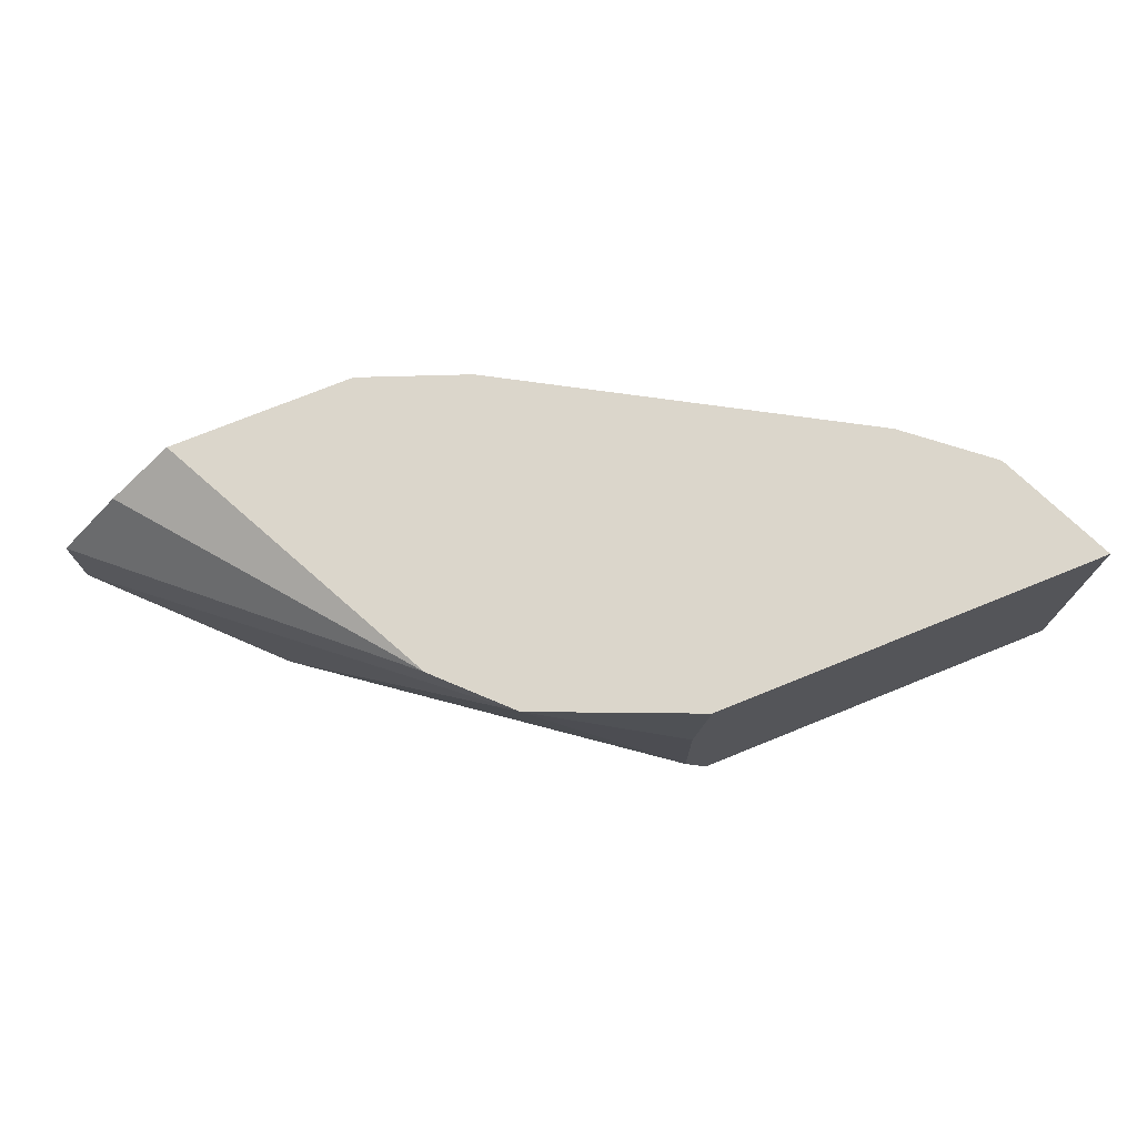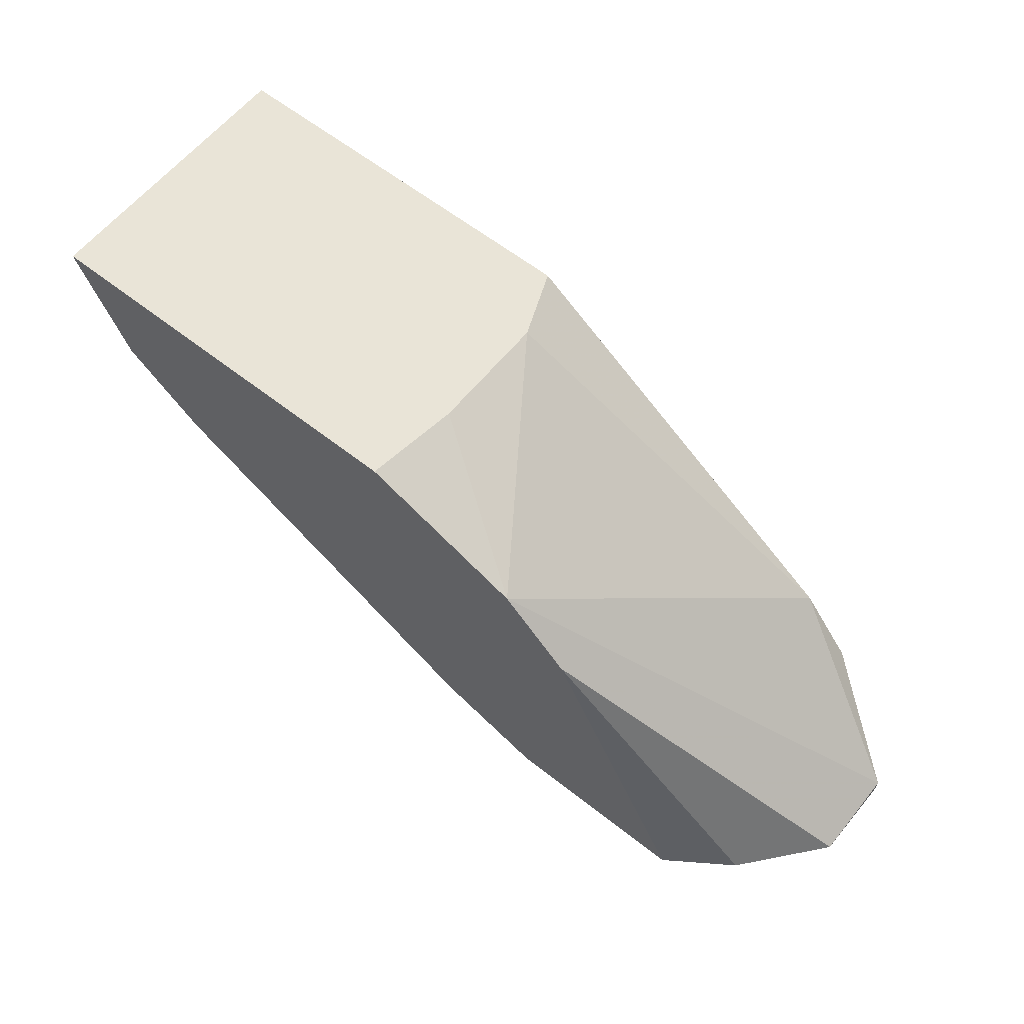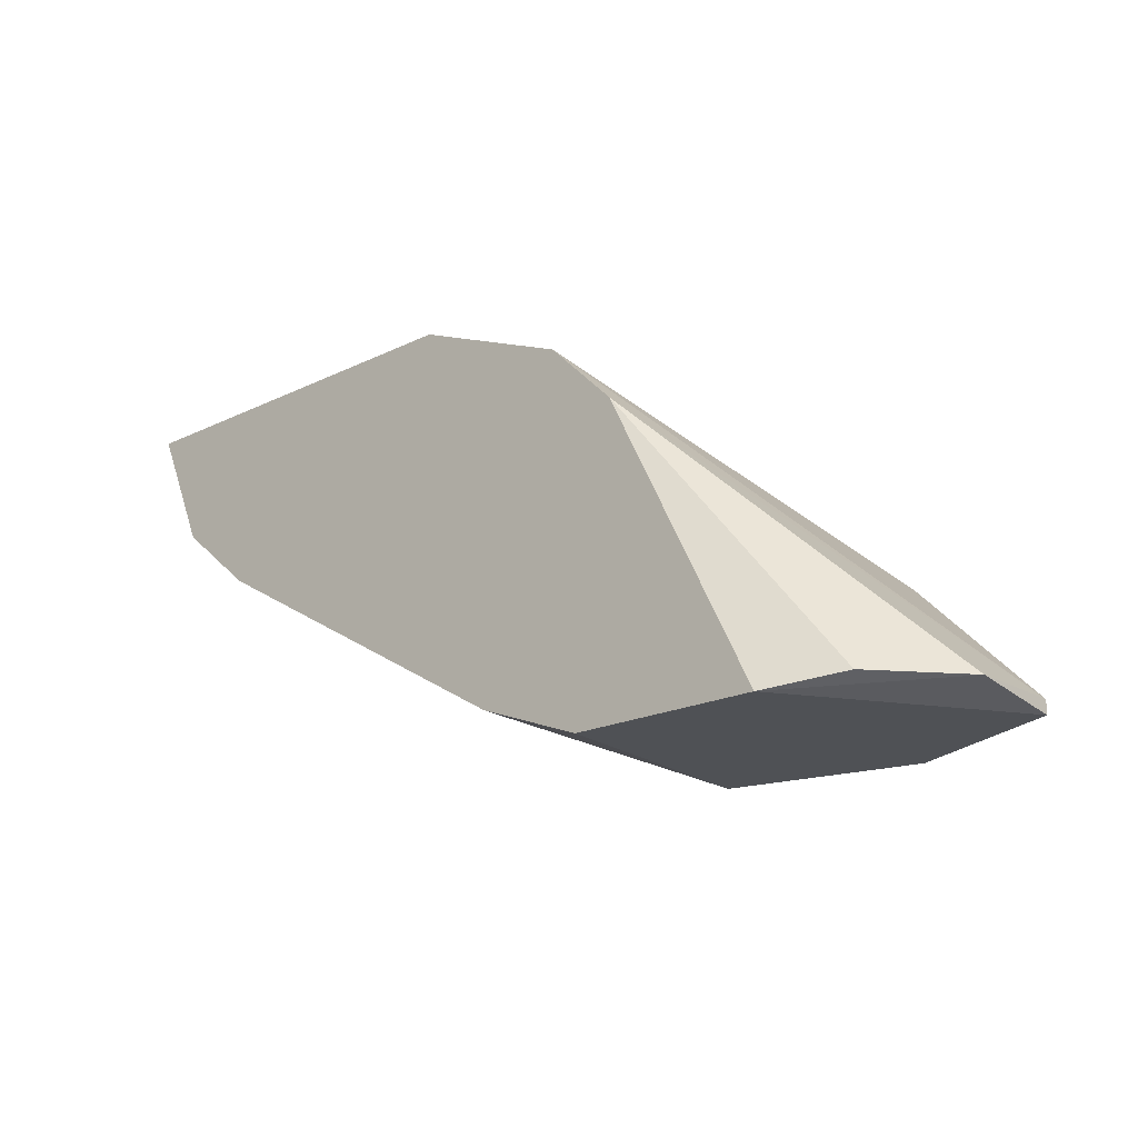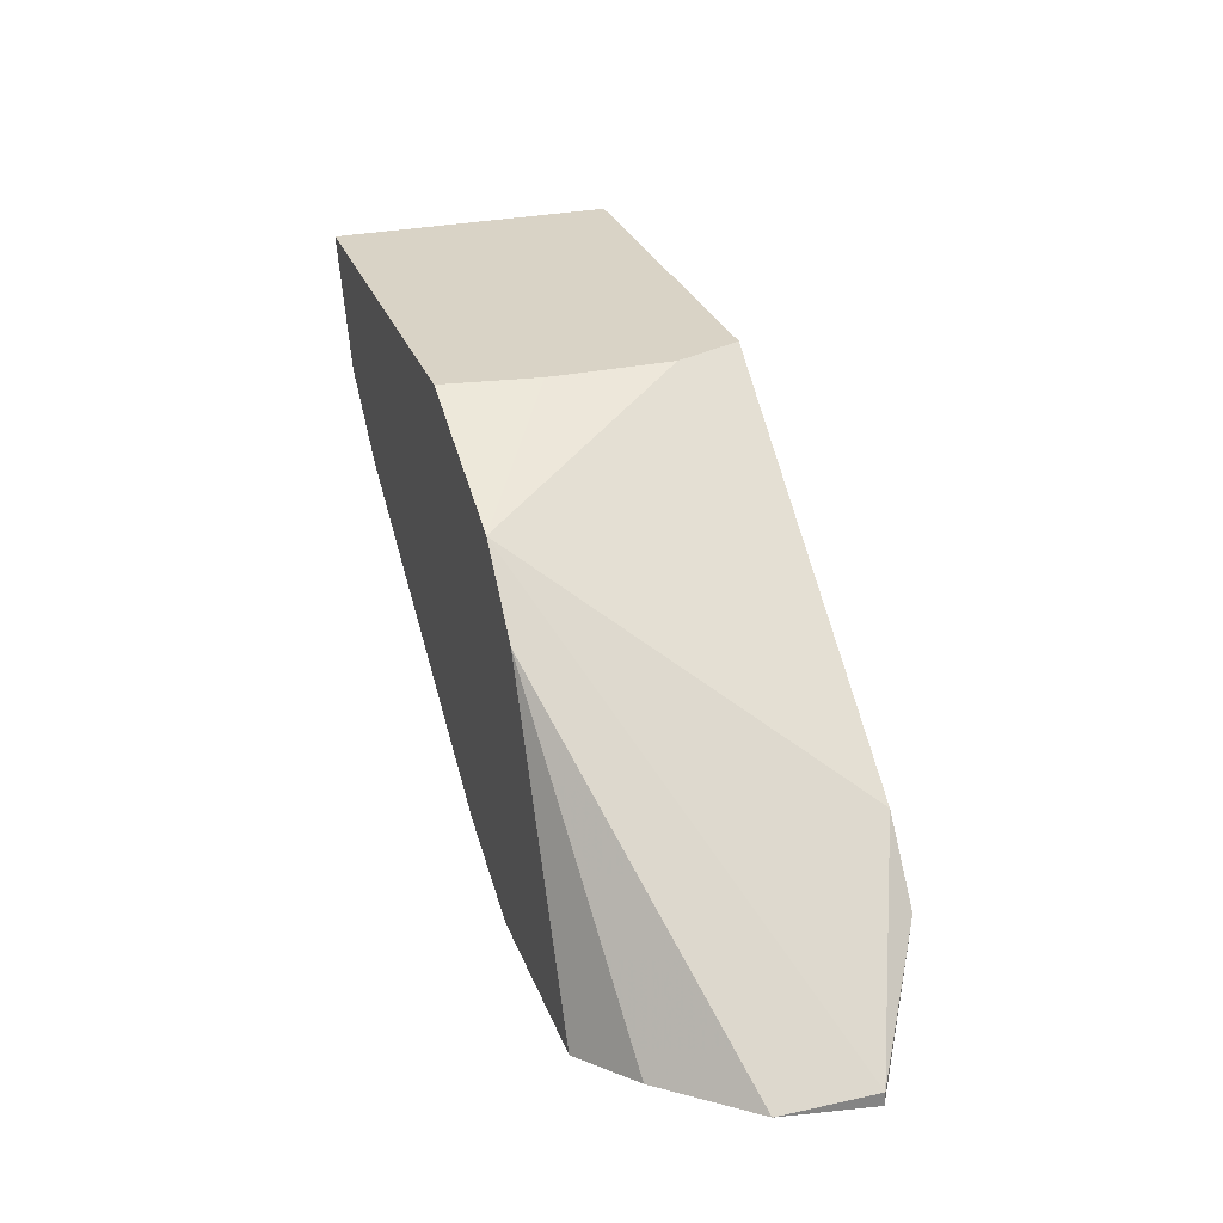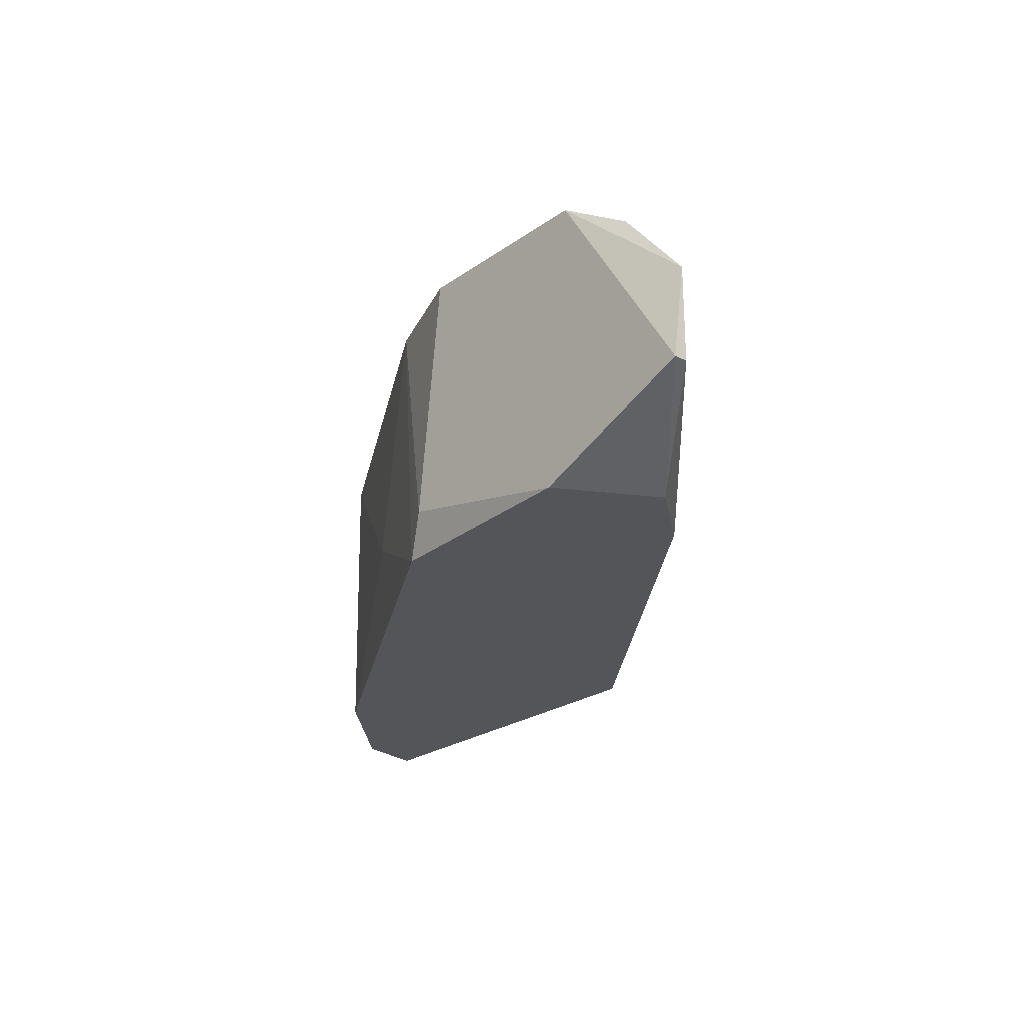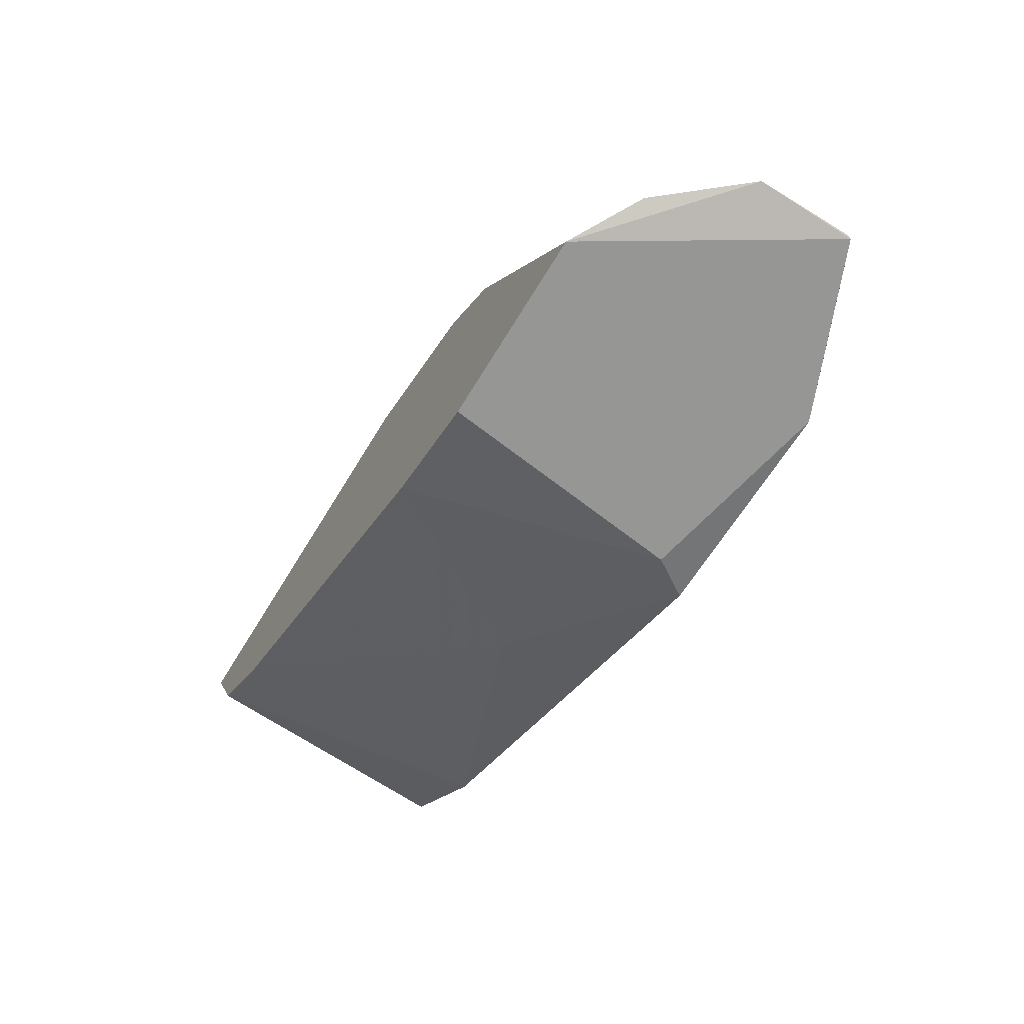
<metadata>
{"format":"obj","ext":"obj","renderer":"f3d","projection":"perspective","resolution":1024,"background":"white","views":[{"elev":73.6,"azim":157.9,"up":"+Z"},{"elev":60.8,"azim":38.8,"up":"+Y"},{"elev":-19.5,"azim":42.1,"up":"+Y"},{"elev":28.3,"azim":71.9,"up":"+Y"},{"elev":-24.4,"azim":48.8,"up":"+Z"},{"elev":-67.7,"azim":58.5,"up":"+Y"}]}
</metadata>
<code>
v -0.101 -0.06647 0.02584
v -0.1041 -0.04813 0.02142
v -0.1041 -0.04813 0.01573
v -0.08074 -0.06773 0.02015
v -0.118 -0.05635 0.01257
v -0.1237 -0.04813 0.02584
v -0.08832 -0.06836 0.01257
v -0.09718 -0.0513 0.02584
v -0.1237 -0.04813 0.01257
v -0.08832 -0.06078 0.01257
v -0.08706 -0.06836 0.02584
v -0.09844 -0.06773 0.01257
v -0.1212 -0.05382 0.02584
v -0.1054 -0.04813 0.01257
v -0.08074 -0.06836 0.01573
v -0.09591 -0.06836 0.02584
v -0.1048 -0.04813 0.02584
v -0.1231 -0.0513 0.01257
v -0.1174 -0.05699 0.02584
v -0.0839 -0.06773 0.02395
v -0.1067 -0.0633 0.01699
v -0.09401 -0.05446 0.02584
v -0.09718 -0.06836 0.01446
v -0.08074 -0.06773 0.01573
v -0.08579 -0.06394 0.01257
f 20 4 22
f 8 11 22
f 19 5 21
f 13 5 19
f 5 12 21
f 12 1 21
f 11 4 20
f 11 20 22
f 1 19 21
f 1 12 23
f 4 15 24
f 7 16 23
f 16 1 23
f 10 8 24
f 22 4 24
f 8 22 24
f 7 10 25
f 15 7 25
f 10 24 25
f 1 13 19
f 12 7 23
f 5 13 18
f 13 6 18
f 6 9 18
f 9 5 18
f 24 15 25
f 2 3 6
f 3 2 8
f 6 1 8
f 6 3 9
f 7 9 10
f 3 8 10
f 8 1 11
f 5 7 12
f 1 6 13
f 7 5 9
f 10 9 14
f 3 10 14
f 4 11 15
f 11 7 15
f 7 11 16
f 11 1 16
f 2 6 17
f 8 2 17
f 6 8 17
f 9 3 14

</code>
